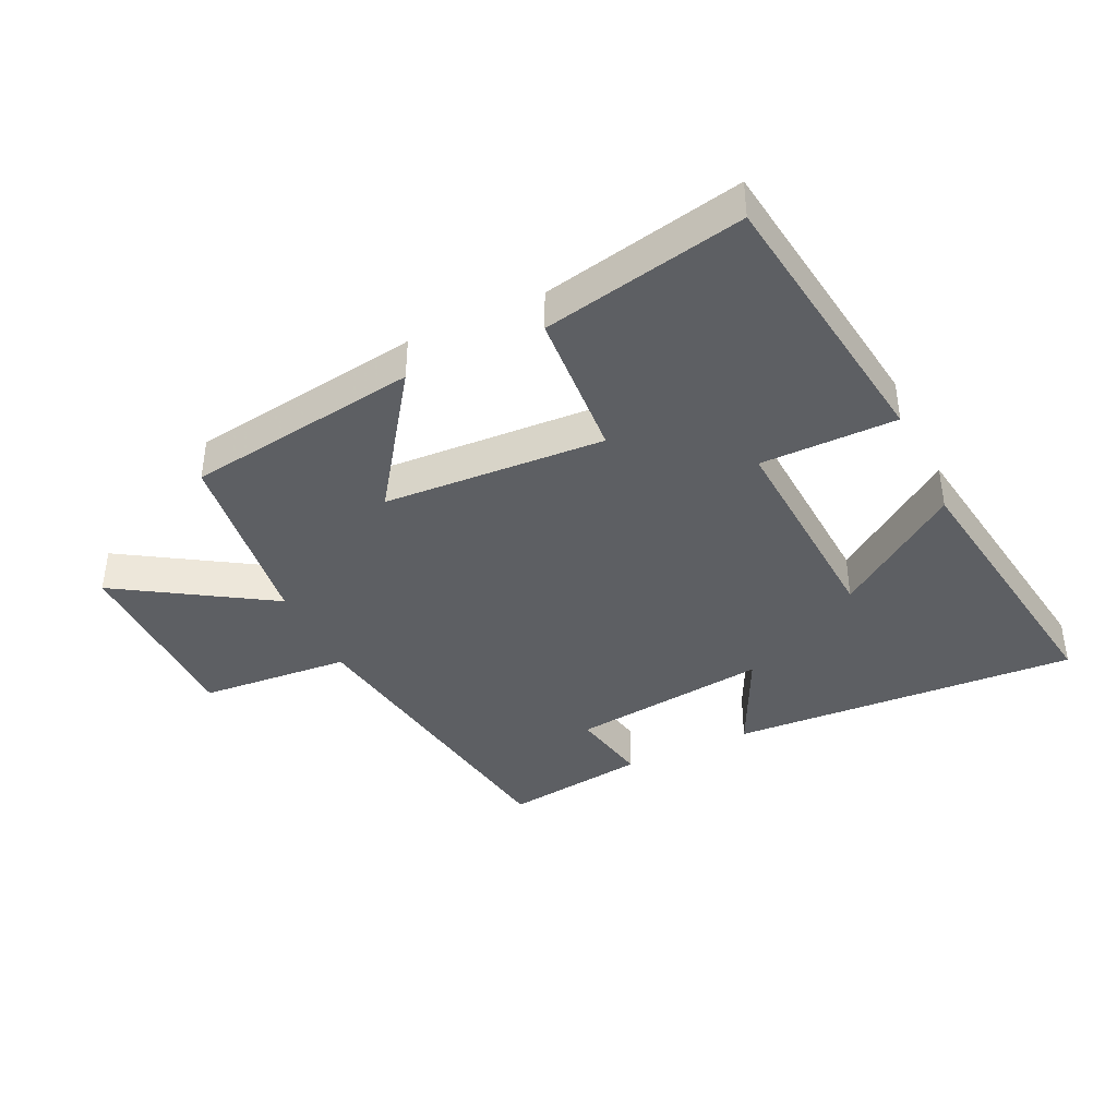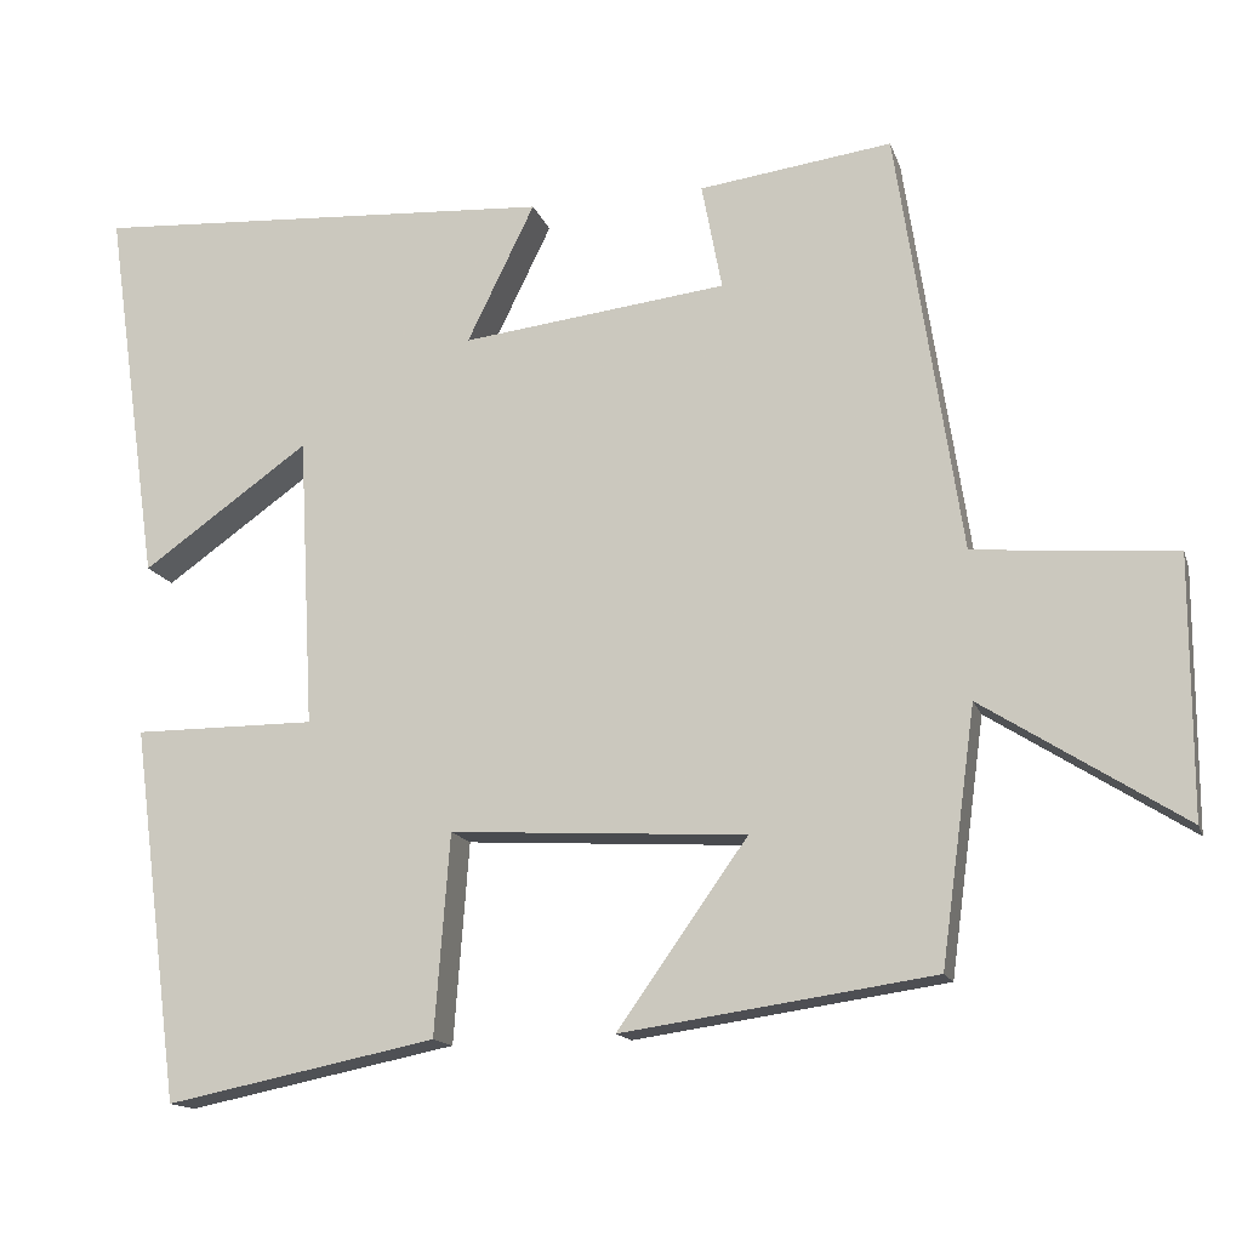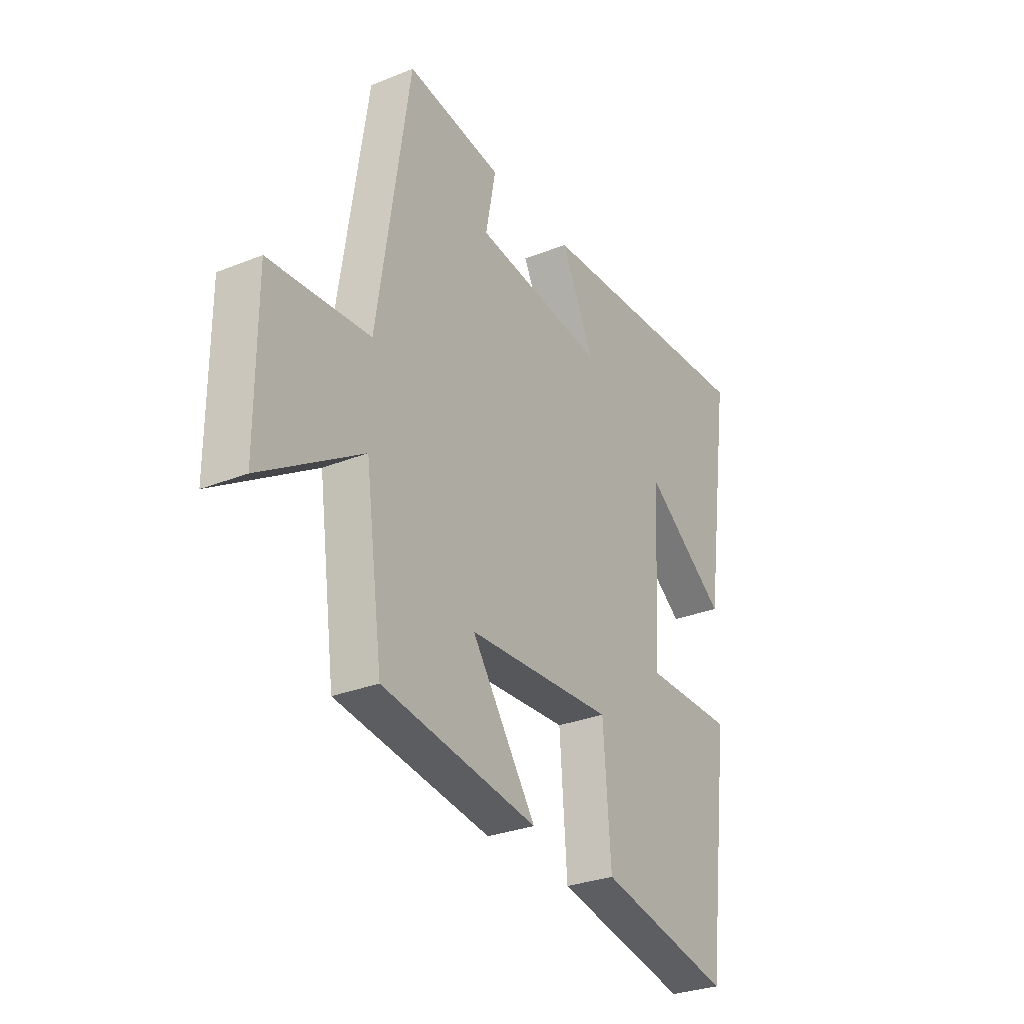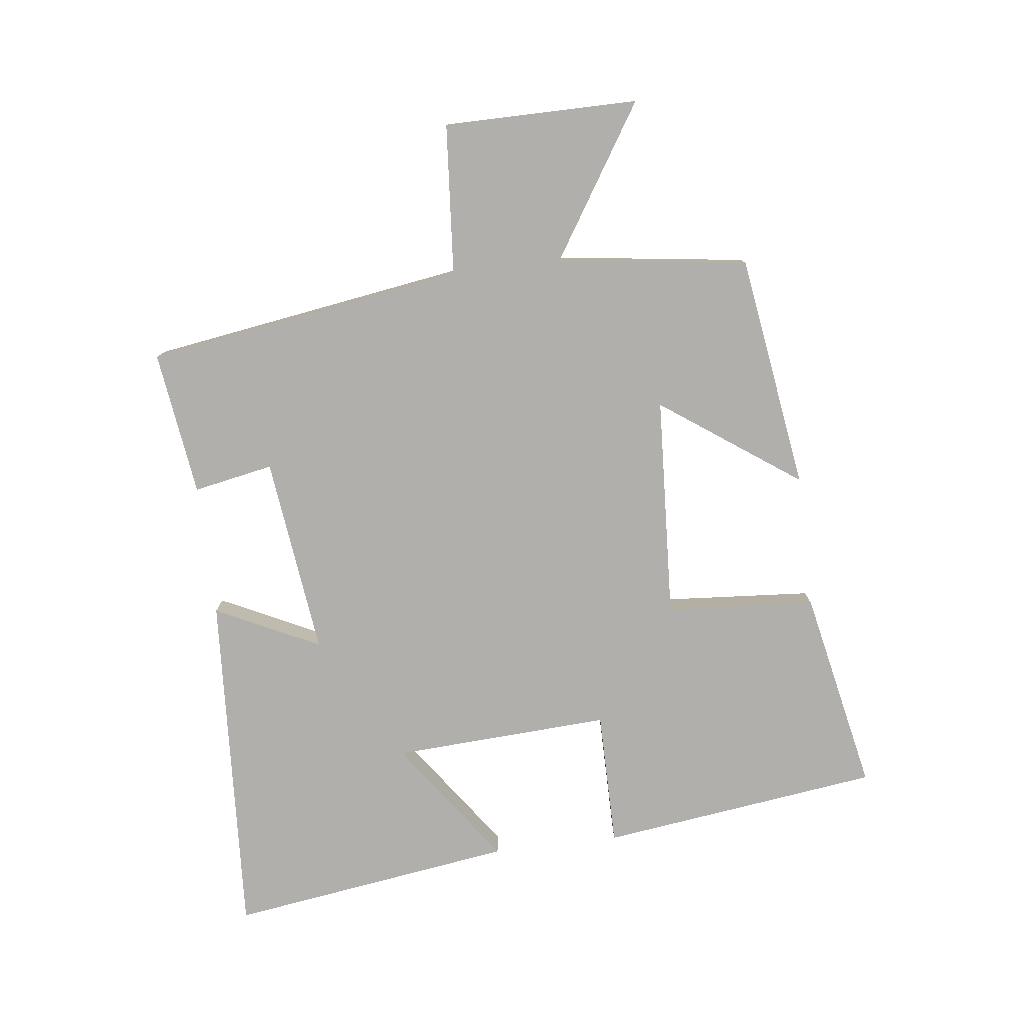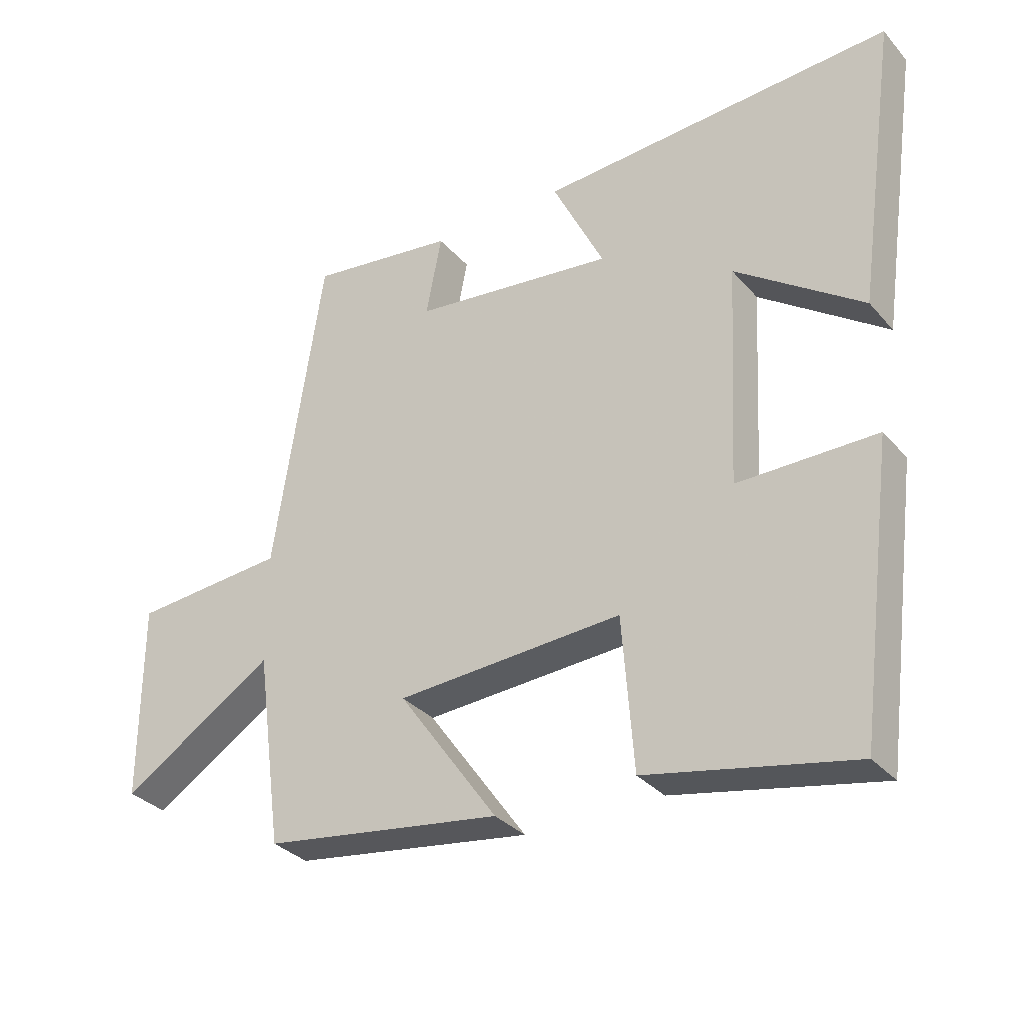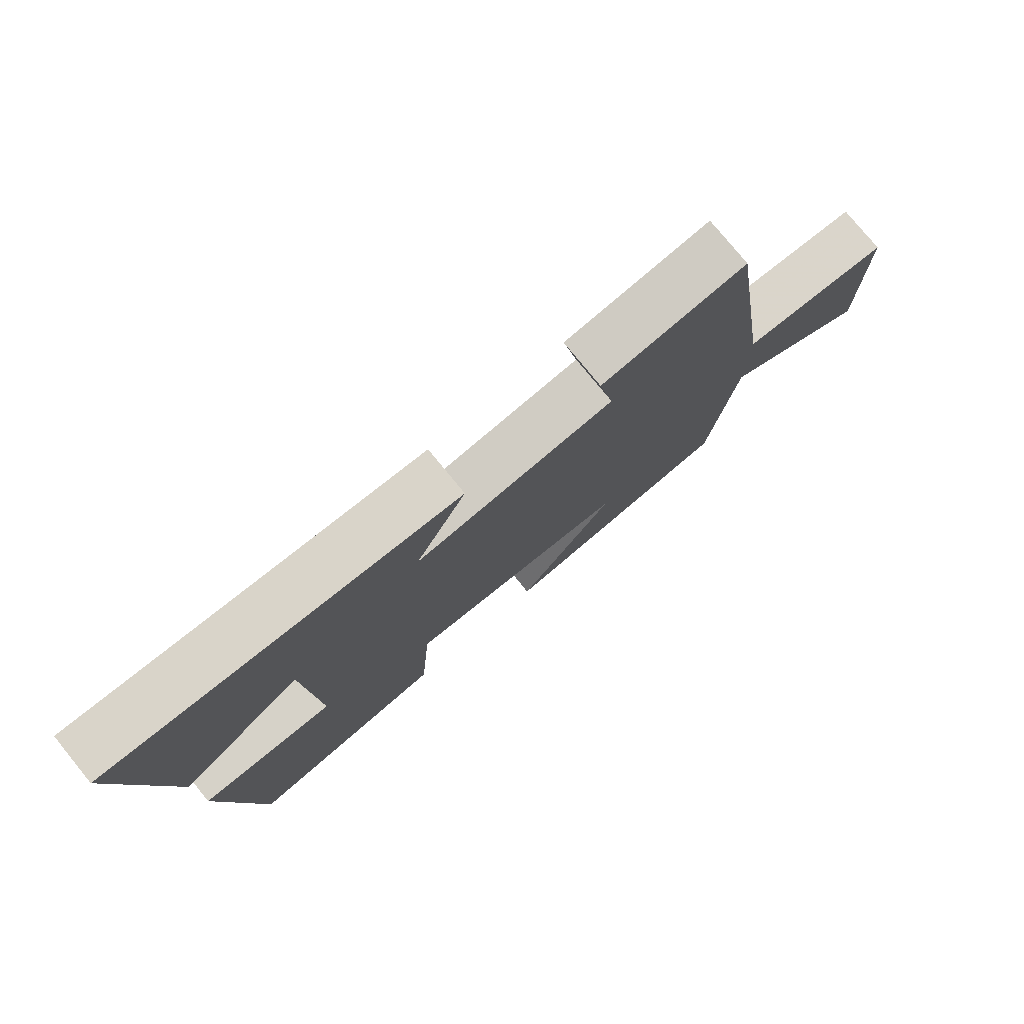
<metadata>
{"format":"obj","ext":"obj","renderer":"f3d","projection":"perspective","resolution":1024,"background":"white","views":[{"elev":-39.8,"azim":-154.4,"up":"+Y"},{"elev":-14.6,"azim":15.2,"up":"+Z"},{"elev":-29.7,"azim":120.5,"up":"+Z"},{"elev":-78.3,"azim":97.0,"up":"+Y"},{"elev":-32.4,"azim":-146.1,"up":"+Z"},{"elev":77.6,"azim":-39.2,"up":"+Z"}]}
</metadata>
<code>
v -0.564 0.07 0.532
v -0.014 0.07 0.5
v -0.094 0.07 0.336
v 0.22 0.07 0.374
v 0.196 0.07 0.5
v 0.424 0.07 0.531
v 0.5 0.07 0.029
v 0.738 0.07 0.01
v 0.738 0.07 -0.296
v 0.5 0.07 -0.145
v 0.459 0.07 -0.446
v 0.09 0.07 -0.5
v 0.244 0.07 -0.283
v -0.106 0.07 -0.263
v -0.124 0.07 -0.5
v -0.443 0.07 -0.565
v -0.5 0.07 -0.123
v -0.285 0.07 -0.123
v -0.303 0.07 0.221
v -0.5 0.07 0.081
v -0.564 0 0.532
v -0.014 0 0.5
v -0.094 0 0.336
v 0.22 0 0.374
v 0.196 0 0.5
v 0.424 0 0.531
v 0.5 0 0.029
v 0.738 0 0.01
v 0.738 0 -0.296
v 0.5 0 -0.145
v 0.459 0 -0.446
v 0.09 0 -0.5
v 0.244 0 -0.283
v -0.106 0 -0.263
v -0.124 0 -0.5
v -0.443 0 -0.565
v -0.5 0 -0.123
v -0.285 0 -0.123
v -0.303 0 0.221
v -0.5 0 0.081
f 19 20 1 2
f 15 16 17 18
f 14 15 18 19
f 13 14 19
f 10 11 12 13
f 10 13 19
f 7 8 9 10
f 4 5 6 7
f 3 4 7 10
f 19 2 3
f 3 10 19
f 22 21 40 39
f 38 37 36 35
f 39 38 35 34
f 39 34 33
f 33 32 31 30
f 39 33 30
f 30 29 28 27
f 27 26 25 24
f 30 27 24 23
f 23 22 39
f 39 30 23
f 1 21 22 2
f 2 22 23 3
f 3 23 24 4
f 4 24 25 5
f 5 25 26 6
f 6 26 27 7
f 7 27 28 8
f 8 28 29 9
f 9 29 30 10
f 10 30 31 11
f 11 31 32 12
f 12 32 33 13
f 13 33 34 14
f 14 34 35 15
f 15 35 36 16
f 16 36 37 17
f 17 37 38 18
f 18 38 39 19
f 19 39 40 20
f 20 40 21 1

</code>
